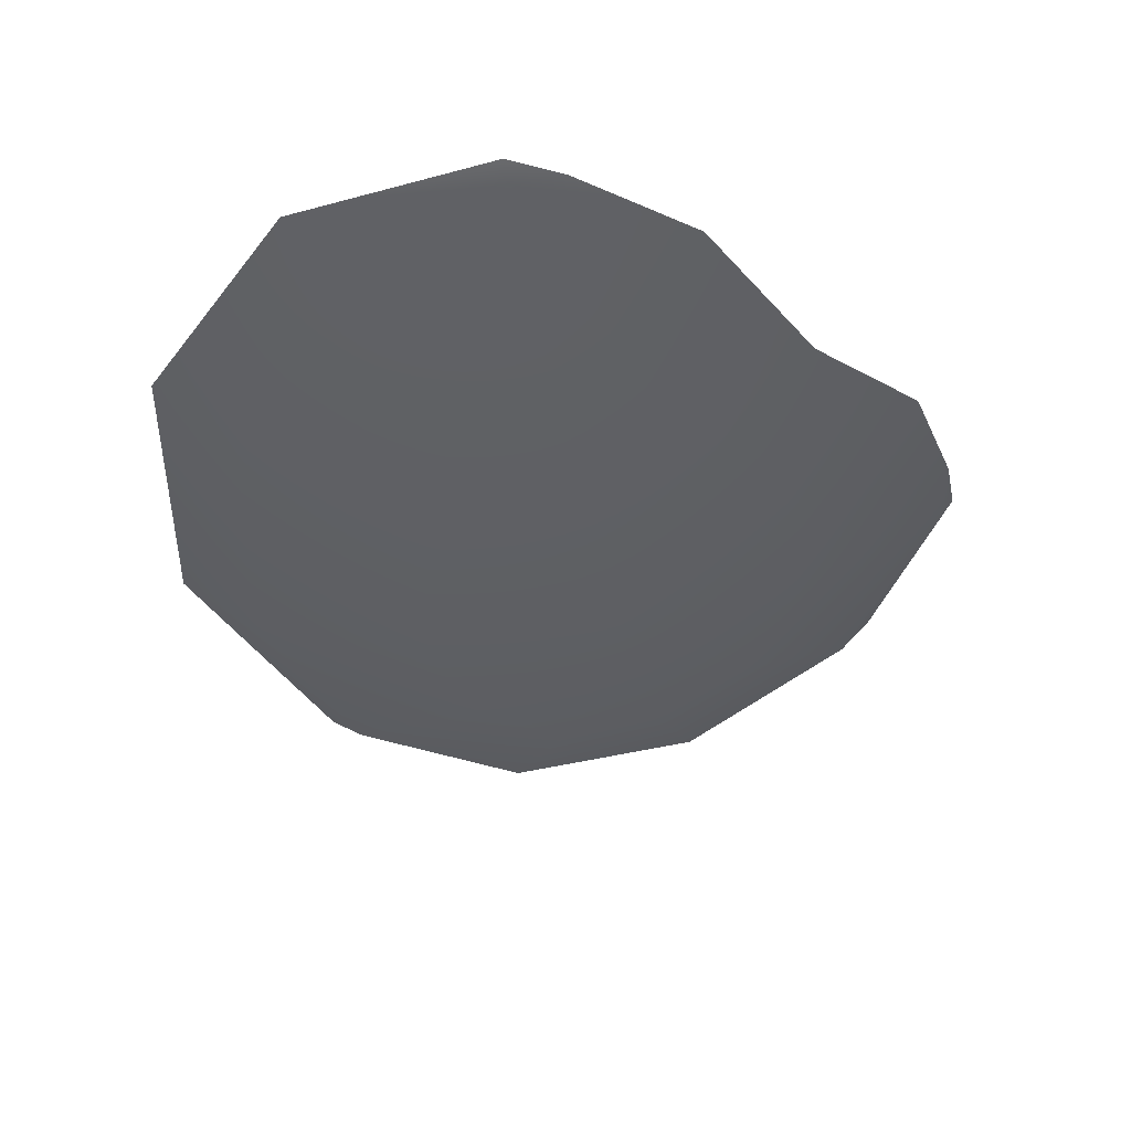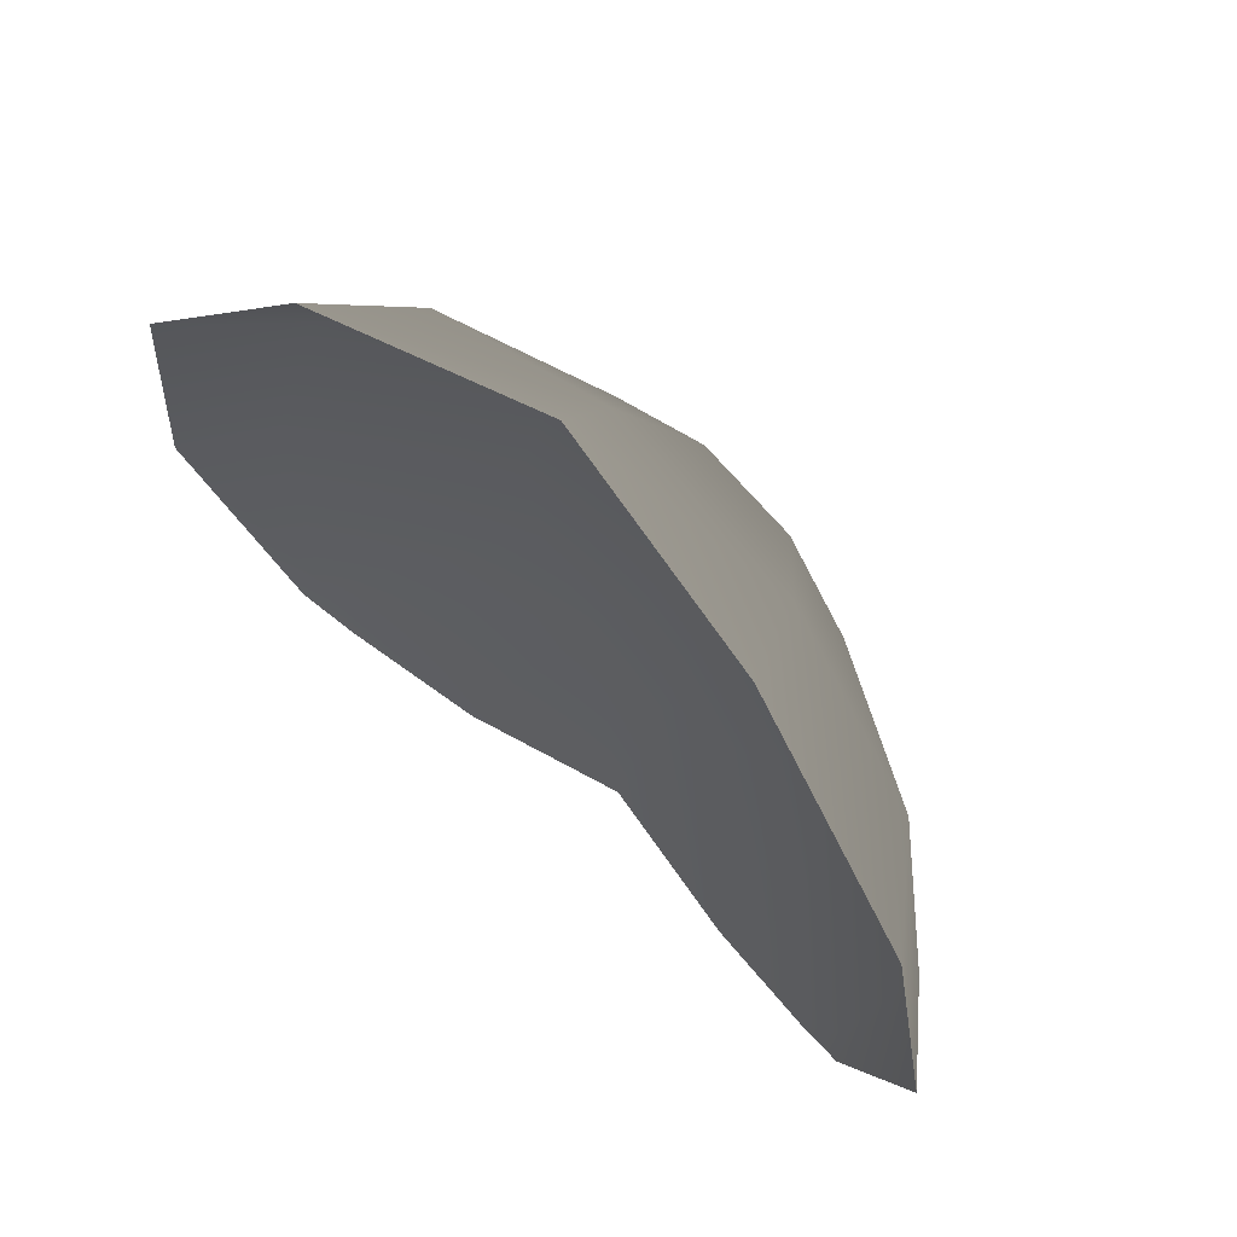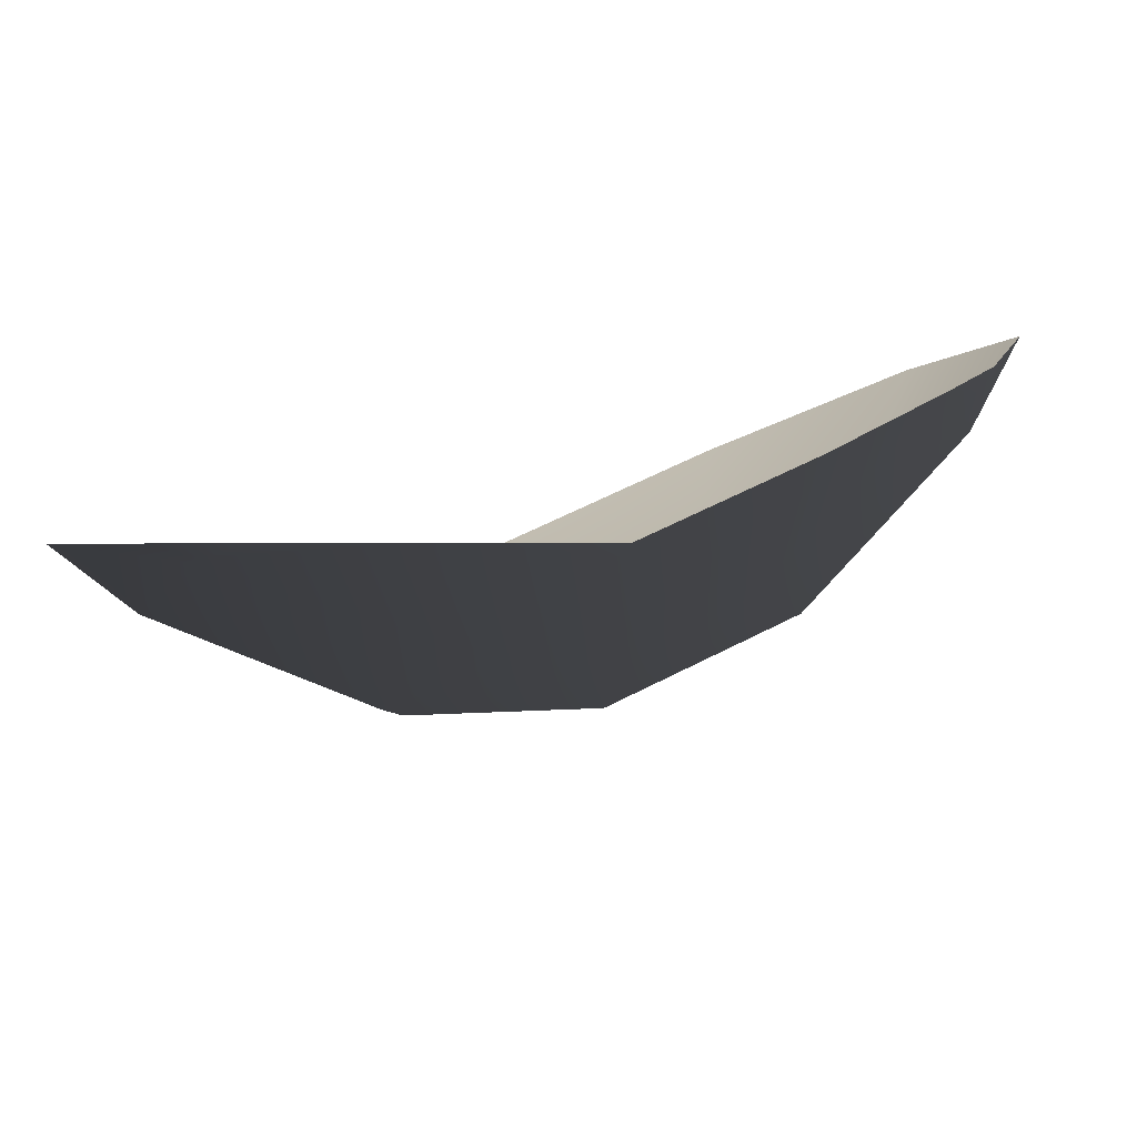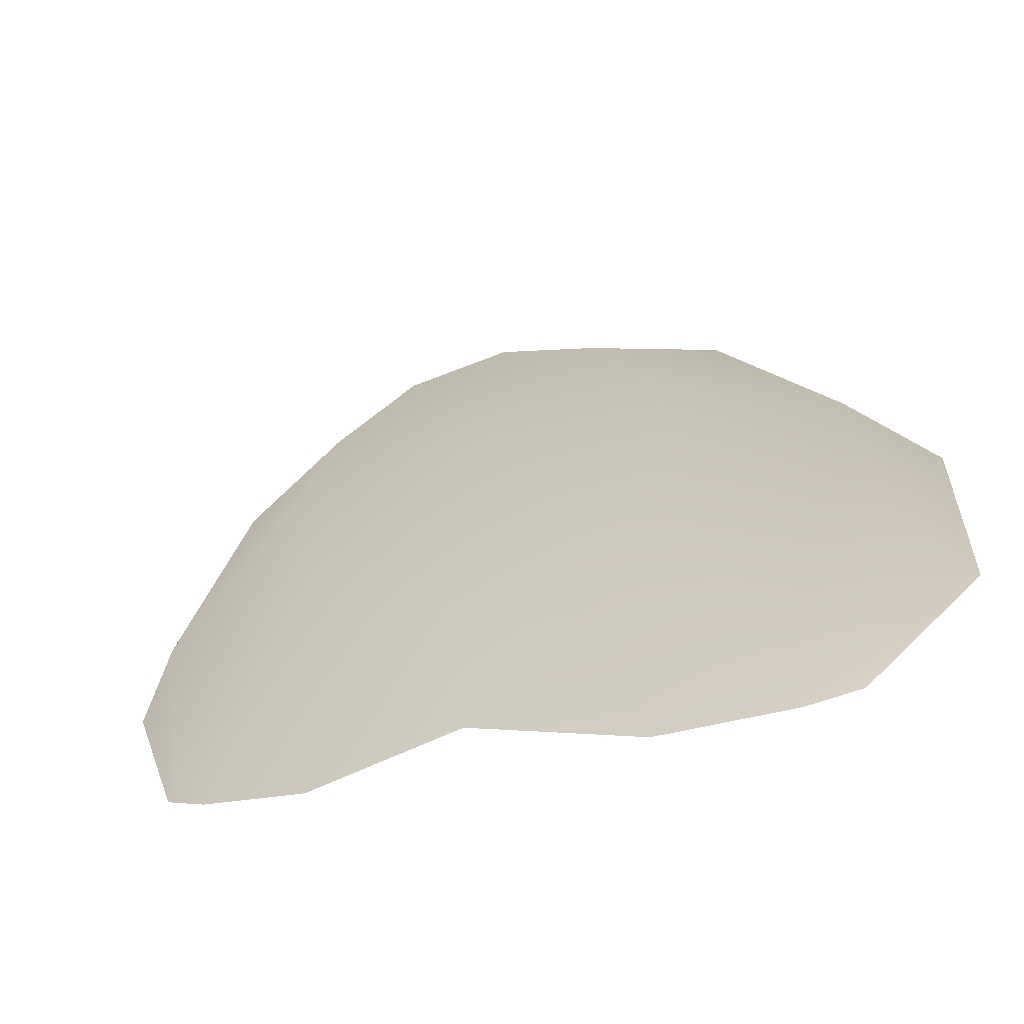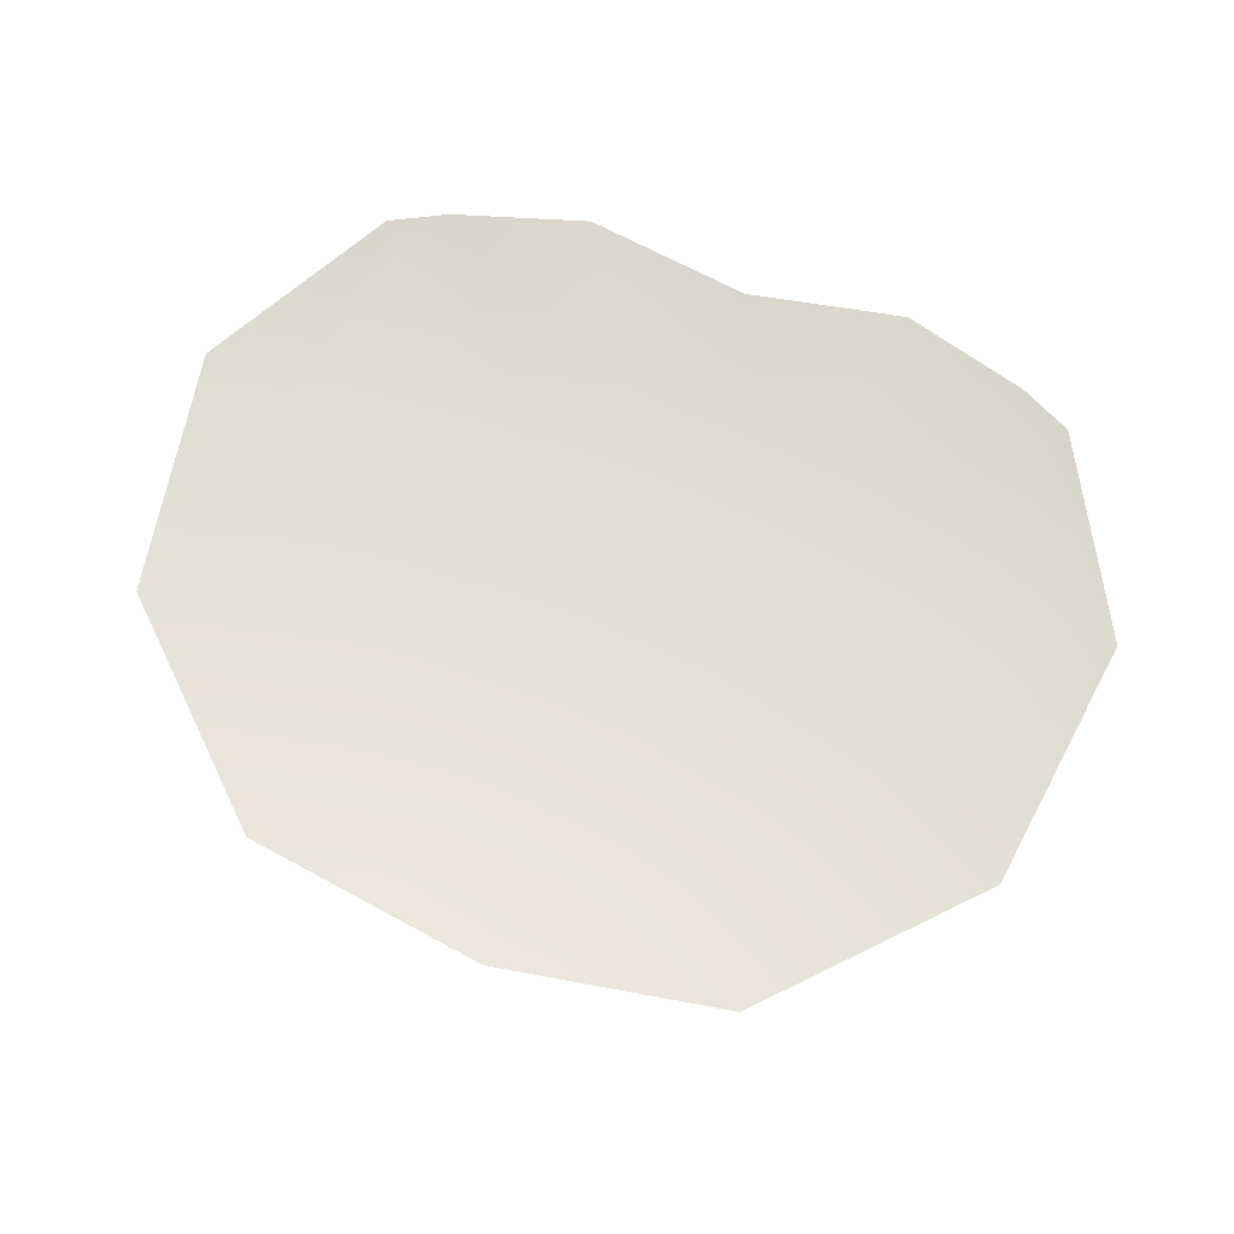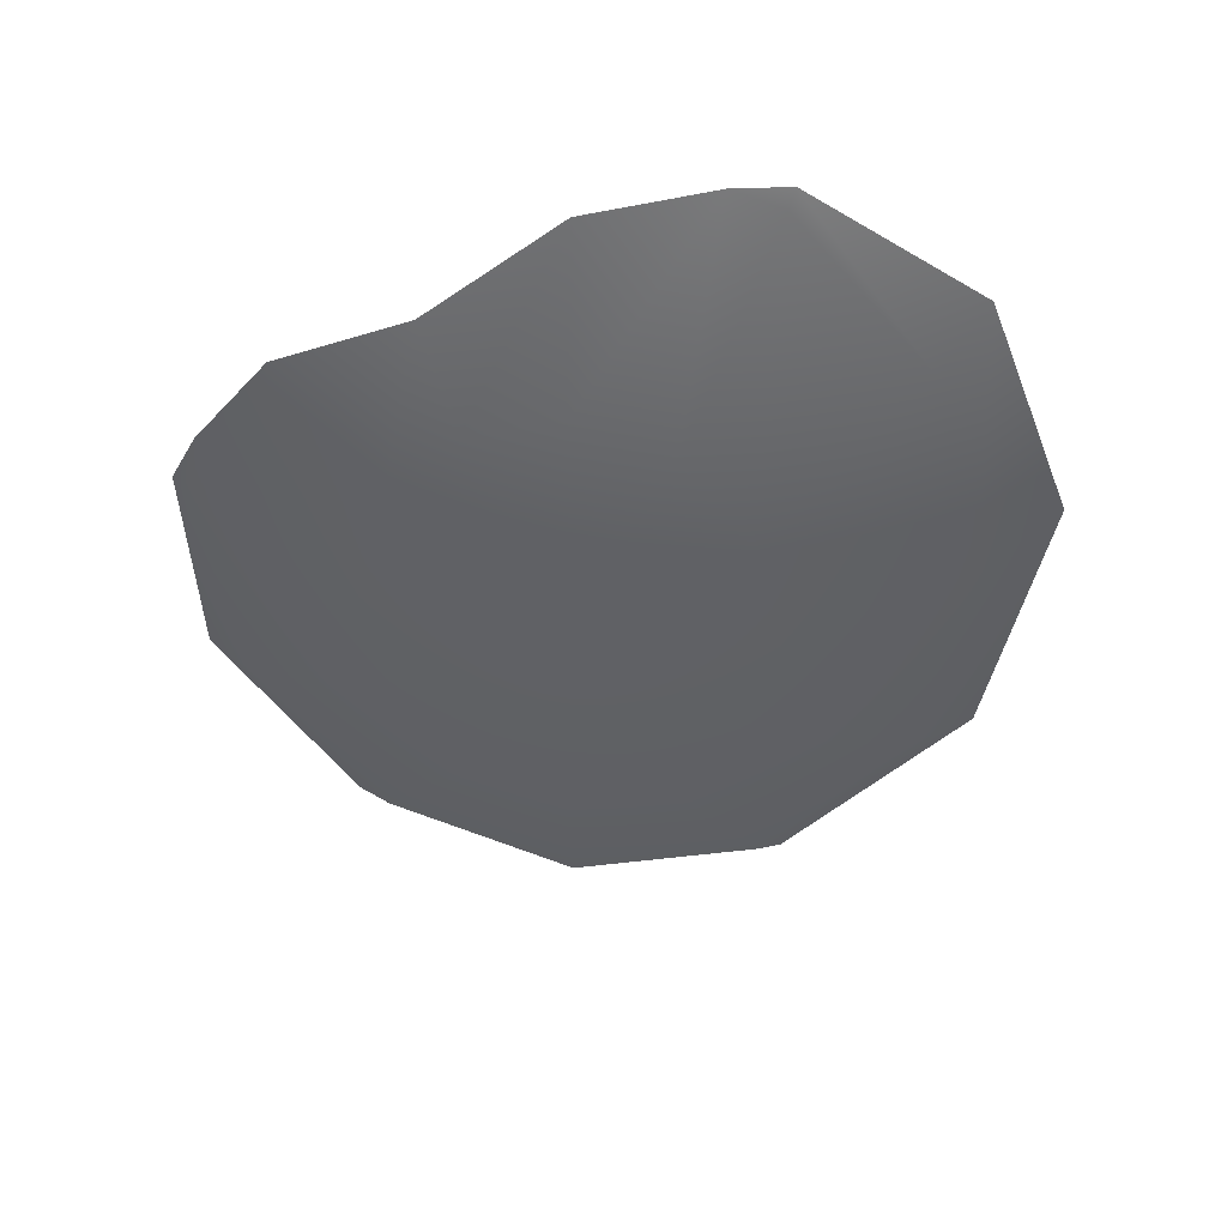
<metadata>
{"format":"obj","ext":"obj","renderer":"f3d","projection":"perspective","resolution":1024,"background":"white","views":[{"elev":-38.9,"azim":146.3,"up":"+Y"},{"elev":77.8,"azim":-137.6,"up":"+Z"},{"elev":-79.8,"azim":-169.3,"up":"+Z"},{"elev":-71.2,"azim":15.5,"up":"+Z"},{"elev":62.5,"azim":32.0,"up":"+Y"},{"elev":-45.3,"azim":-138.6,"up":"+Y"}]}
</metadata>
<code>
o Group6/mesh10/mesh10-geometry#mesh10-geometry
v -0.2531 0.2764 -0.9159
v -0.2562 0.2748 -0.9132
v -0.2549 0.2768 -0.9171
v -0.2521 0.2757 -0.914
v -0.257 0.277 -0.9172
v -0.25 0.2797 -0.9184
v -0.2522 0.275 -0.9119
v -0.2482 0.2784 -0.9147
v -0.2589 0.2768 -0.9163
v -0.2573 0.2788 -0.9189
v -0.2539 0.2796 -0.9197
v -0.2534 0.2746 -0.9101
v -0.2601 0.2764 -0.9145
v -0.2608 0.2796 -0.9183
v -0.251 0.28 -0.9191
v -0.2468 0.28 -0.9149
v -0.2553 0.2744 -0.9092
v -0.2484 0.2771 -0.9105
v -0.2602 0.2757 -0.9124
v -0.2632 0.28 -0.9166
v -0.2498 0.2801 -0.9186
v -0.2507 0.2762 -0.907
v -0.2575 0.2746 -0.9093
v -0.2639 0.2797 -0.9156
v -0.2593 0.275 -0.9105
v -0.2465 0.2792 -0.9098
v -0.2545 0.2758 -0.9051
v -0.2641 0.2784 -0.9114
v -0.2641 0.2801 -0.9156
v -0.2495 0.2779 -0.9055
v -0.2587 0.2762 -0.9054
v -0.2622 0.2771 -0.9077
v -0.2543 0.2768 -0.9041
v -0.2654 0.28 -0.911
v -0.2637 0.2792 -0.9062
v -0.2593 0.2779 -0.9035
f 1 2 3
f 4 2 1
f 2 5 3
f 1 3 6
f 7 2 4
f 4 1 8
f 2 9 5
f 5 10 3
f 11 6 3
f 6 8 1
f 12 2 7
f 4 8 7
f 2 13 9
f 9 14 5
f 10 5 14
f 11 3 10
f 15 6 11
f 8 6 16
f 12 17 2
f 7 18 12
f 18 7 8
f 19 13 2
f 9 13 20
f 14 9 20
f 21 6 15
f 21 16 6
f 8 16 18
f 12 22 17
f 17 23 2
f 22 12 18
f 13 19 24
f 25 19 2
f 24 20 13
f 26 18 16
f 27 17 22
f 17 27 23
f 23 25 2
f 18 26 22
f 28 24 19
f 19 25 28
f 24 29 20
f 22 30 27
f 31 23 27
f 25 23 32
f 30 22 26
f 24 28 29
f 32 28 25
f 33 27 30
f 31 32 23
f 27 33 31
f 34 29 28
f 28 32 34
f 32 31 35
f 36 31 33
f 35 34 32
f 36 35 31
f 3 2 1
f 1 2 4
f 3 5 2
f 6 3 1
f 4 2 7
f 8 1 4
f 5 9 2
f 3 10 5
f 3 6 11
f 1 8 6
f 7 2 12
f 7 8 4
f 9 13 2
f 5 14 9
f 14 5 10
f 10 3 11
f 11 6 15
f 16 6 8
f 2 17 12
f 12 18 7
f 8 7 18
f 2 13 19
f 20 13 9
f 20 9 14
f 15 6 21
f 6 16 21
f 18 16 8
f 17 22 12
f 2 23 17
f 18 12 22
f 24 19 13
f 2 19 25
f 13 20 24
f 16 18 26
f 22 17 27
f 23 27 17
f 2 25 23
f 22 26 18
f 19 24 28
f 28 25 19
f 20 29 24
f 27 30 22
f 27 23 31
f 32 23 25
f 26 22 30
f 29 28 24
f 25 28 32
f 30 27 33
f 23 32 31
f 31 33 27
f 28 29 34
f 34 32 28
f 35 31 32
f 33 31 36
f 32 34 35
f 31 35 36

</code>
